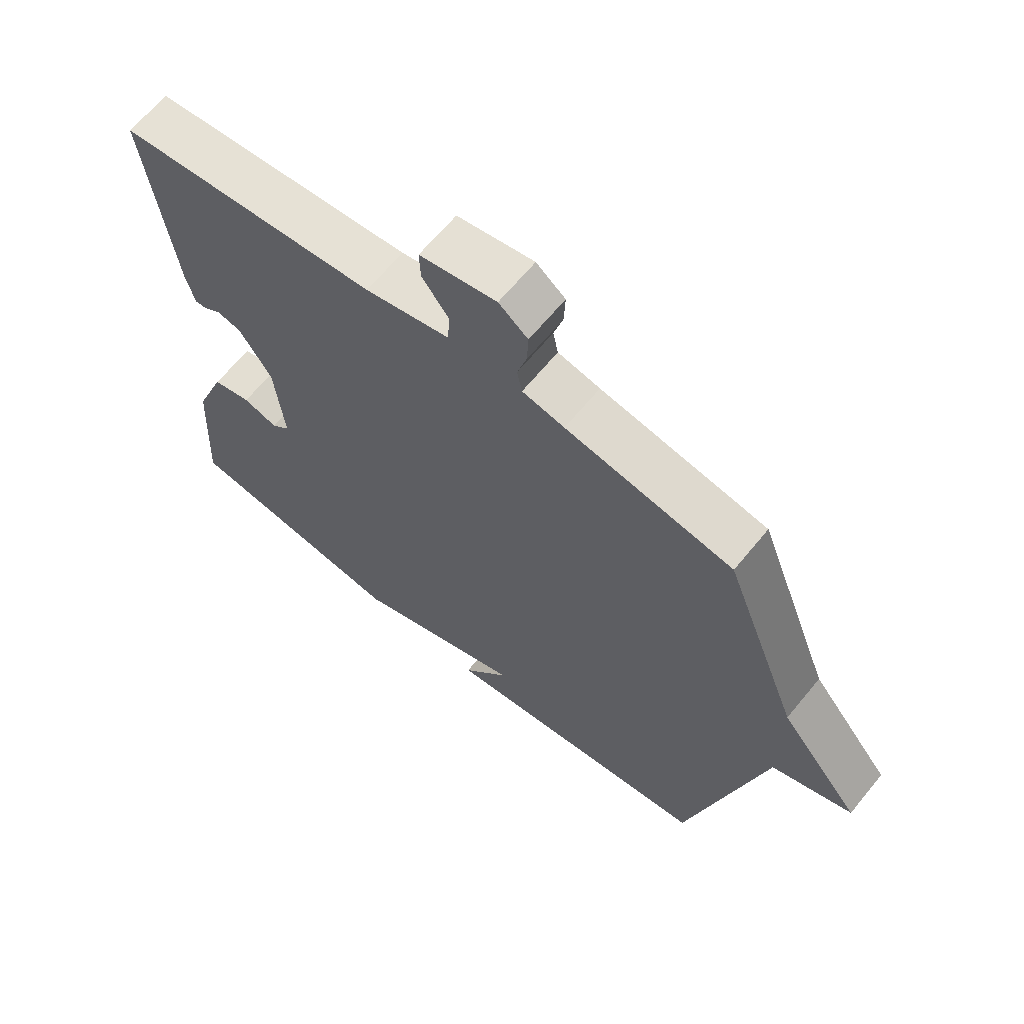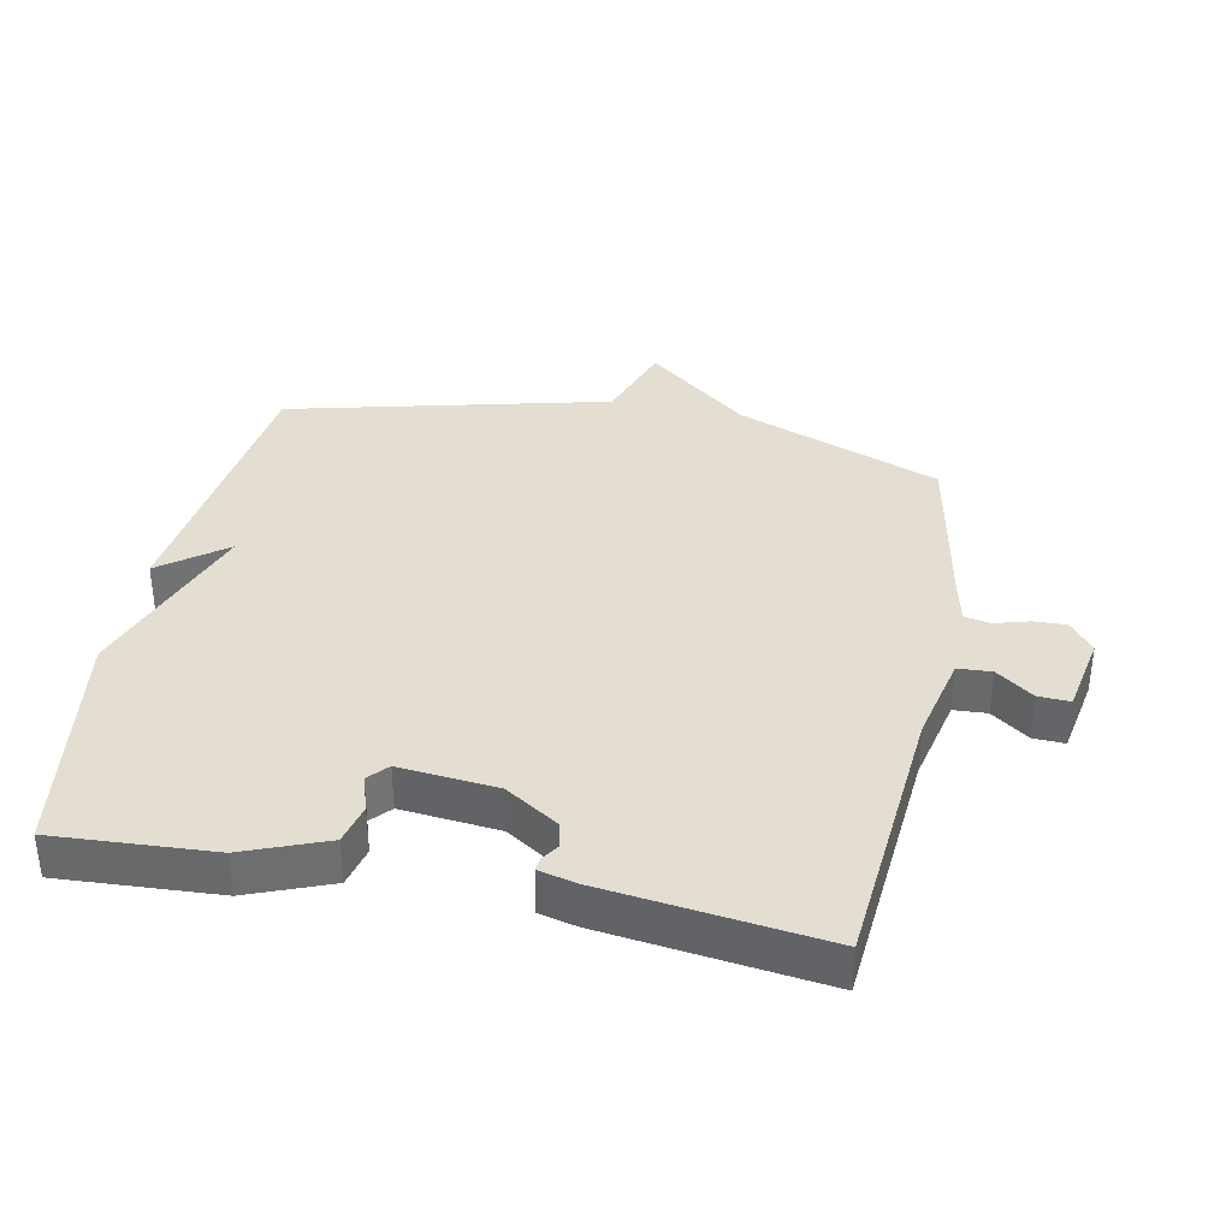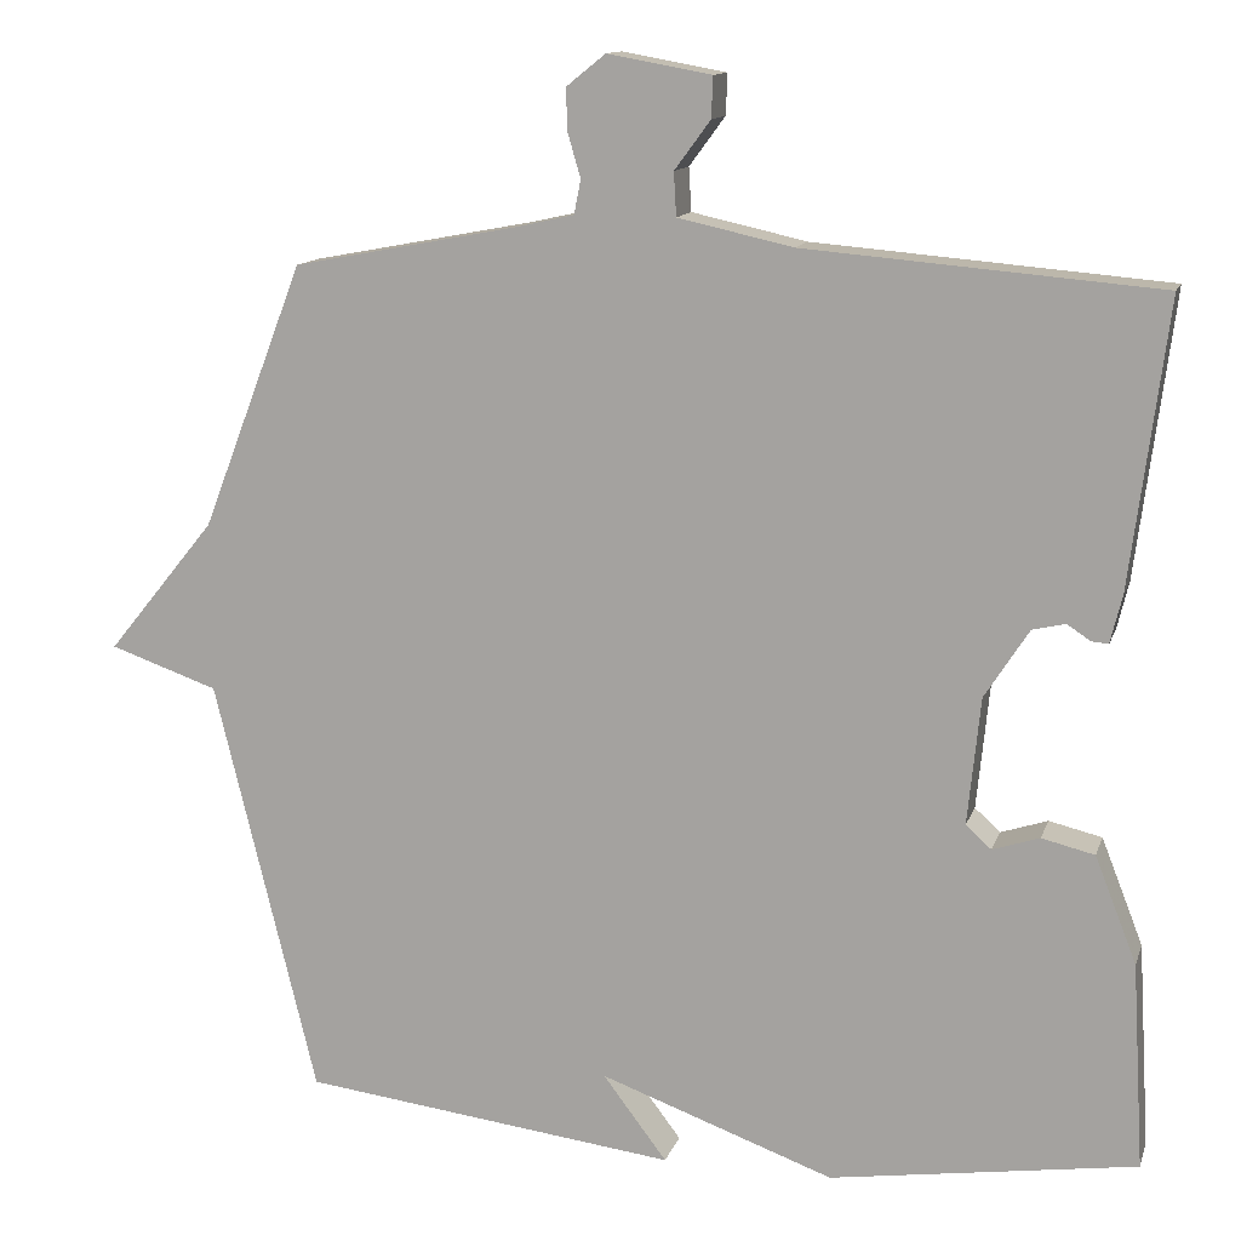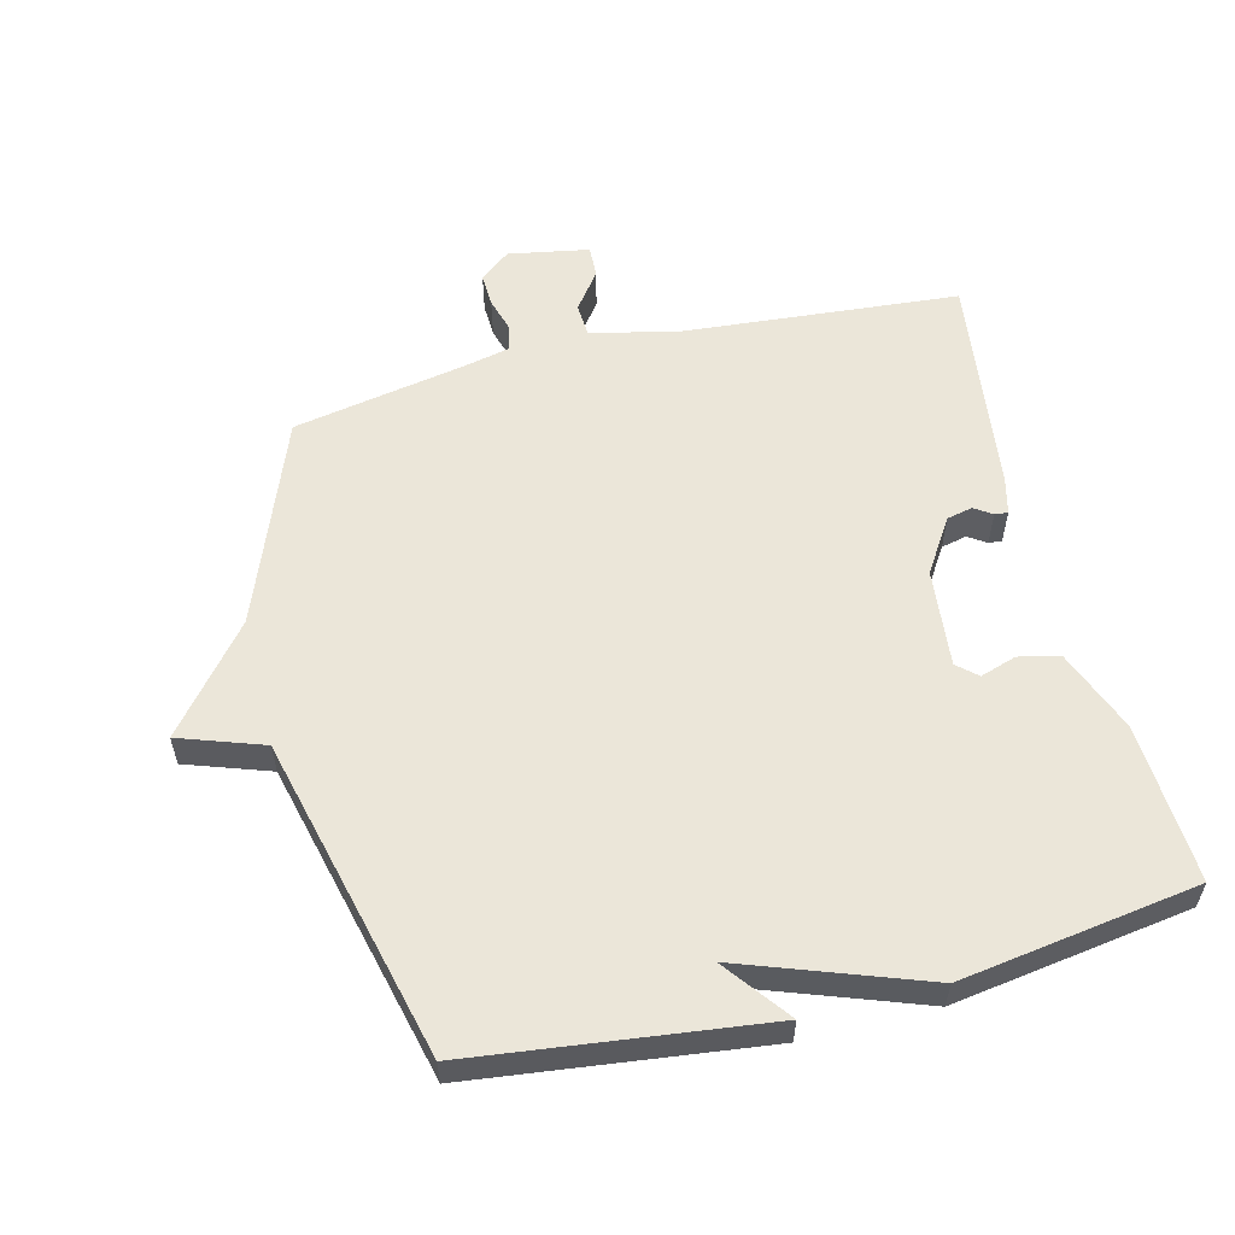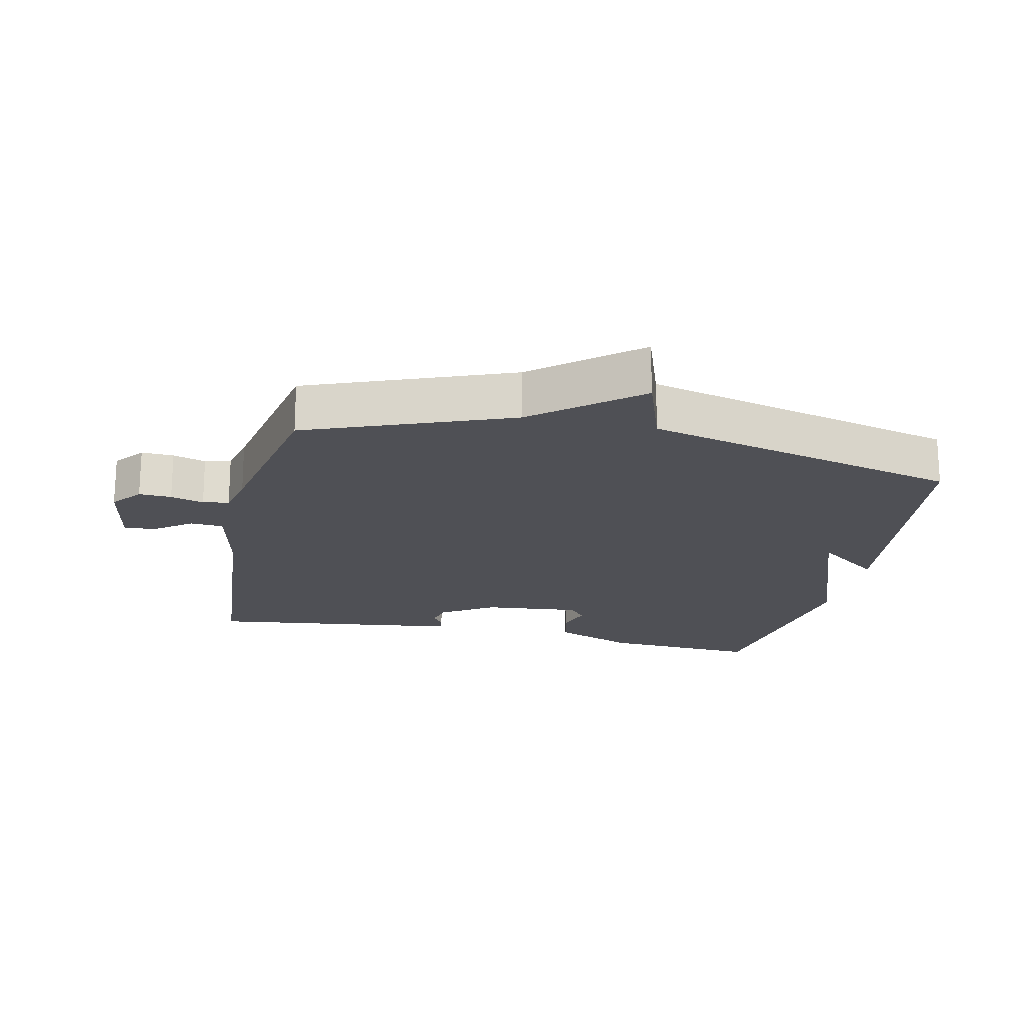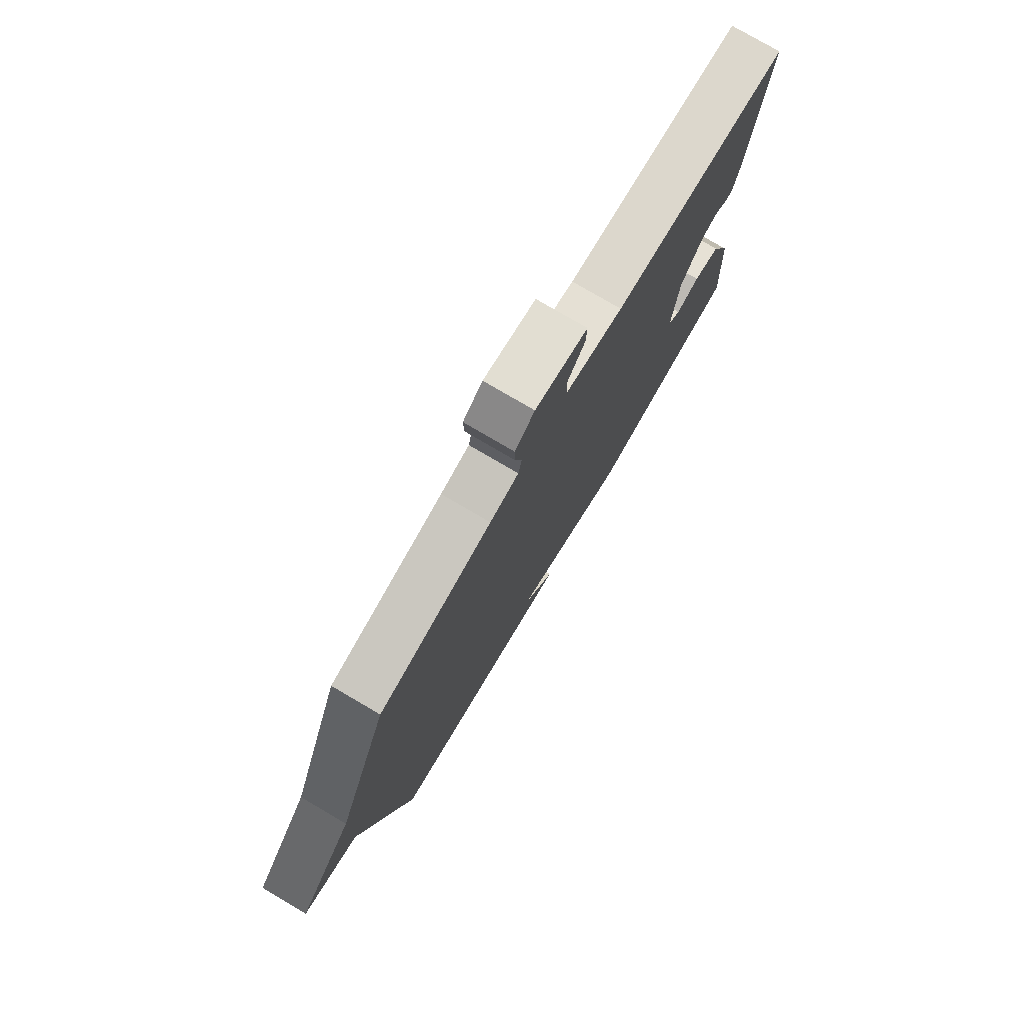
<metadata>
{"format":"obj","ext":"obj","renderer":"f3d","projection":"perspective","resolution":1024,"background":"white","views":[{"elev":65.1,"azim":39.3,"up":"+Z"},{"elev":36.3,"azim":-78.7,"up":"+Y"},{"elev":12.8,"azim":-164.9,"up":"+Z"},{"elev":57.0,"azim":165.9,"up":"+Y"},{"elev":-19.4,"azim":77.6,"up":"+Y"},{"elev":77.5,"azim":120.4,"up":"+Z"}]}
</metadata>
<code>
v -0.5 0.07 0.5
v -0.085 0.07 0.535
v 0.05 0.07 0.565
v 0.053 0.07 0.616
v 0.011 0.07 0.673
v 0.009 0.07 0.721
v 0.131 0.07 0.743
v 0.177 0.07 0.706
v 0.175 0.07 0.656
v 0.16 0.07 0.605
v 0.168 0.07 0.565
v 0.235 0.07 0.55
v 0.5 0.07 0.5
v 0.62 0.07 0.189
v 0.747 0.07 0.033
v 0.62 0.07 -0.011
v 0.5 0.07 -0.5
v 0.059 0.07 -0.554
v 0.134 0.07 -0.455
v -0.141 0.07 -0.554
v -0.5 0.07 -0.5
v -0.486 0.07 -0.259
v -0.437 0.07 -0.134
v -0.375 0.07 -0.119
v -0.32 0.07 -0.137
v -0.29 0.07 -0.11
v -0.305 0.07 0.039
v -0.357 0.07 0.12
v -0.396 0.07 0.129
v -0.423 0.07 0.111
v -0.443 0.07 0.109
v -0.457 0.07 0.166
v -0.5 0 0.5
v -0.085 0 0.535
v 0.05 0 0.565
v 0.053 0 0.616
v 0.011 0 0.673
v 0.009 0 0.721
v 0.131 0 0.743
v 0.177 0 0.706
v 0.175 0 0.656
v 0.16 0 0.605
v 0.168 0 0.565
v 0.235 0 0.55
v 0.5 0 0.5
v 0.62 0 0.189
v 0.747 0 0.033
v 0.62 0 -0.011
v 0.5 0 -0.5
v 0.059 0 -0.554
v 0.134 0 -0.455
v -0.141 0 -0.554
v -0.5 0 -0.5
v -0.486 0 -0.259
v -0.437 0 -0.134
v -0.375 0 -0.119
v -0.32 0 -0.137
v -0.29 0 -0.11
v -0.305 0 0.039
v -0.357 0 0.12
v -0.396 0 0.129
v -0.423 0 0.111
v -0.443 0 0.109
v -0.457 0 0.166
f 32 1 2
f 31 32 2
f 30 31 2
f 29 30 2
f 28 29 2 3
f 27 28 3
f 26 27 3
f 23 24 25
f 22 23 25
f 21 22 25
f 20 21 25
f 19 20 25
f 19 25 26
f 16 17 18 19
f 16 19 26 3
f 16 3 4
f 15 16 4
f 14 15 4
f 12 13 14
f 11 12 14
f 8 9 10
f 7 8 10
f 6 7 10
f 5 6 10
f 4 5 10
f 4 10 11
f 4 11 14
f 34 33 64
f 34 64 63
f 34 63 62
f 34 62 61
f 35 34 61 60
f 35 60 59
f 35 59 58
f 57 56 55
f 57 55 54
f 57 54 53
f 57 53 52
f 57 52 51
f 58 57 51
f 51 50 49 48
f 35 58 51 48
f 36 35 48
f 36 48 47
f 36 47 46
f 46 45 44
f 46 44 43
f 42 41 40
f 42 40 39
f 42 39 38
f 42 38 37
f 42 37 36
f 43 42 36
f 46 43 36
f 1 33 34 2
f 2 34 35 3
f 3 35 36 4
f 4 36 37 5
f 5 37 38 6
f 6 38 39 7
f 7 39 40 8
f 8 40 41 9
f 9 41 42 10
f 10 42 43 11
f 11 43 44 12
f 12 44 45 13
f 13 45 46 14
f 14 46 47 15
f 15 47 48 16
f 16 48 49 17
f 17 49 50 18
f 18 50 51 19
f 19 51 52 20
f 20 52 53 21
f 21 53 54 22
f 22 54 55 23
f 23 55 56 24
f 24 56 57 25
f 25 57 58 26
f 26 58 59 27
f 27 59 60 28
f 28 60 61 29
f 29 61 62 30
f 30 62 63 31
f 31 63 64 32
f 32 64 33 1

</code>
